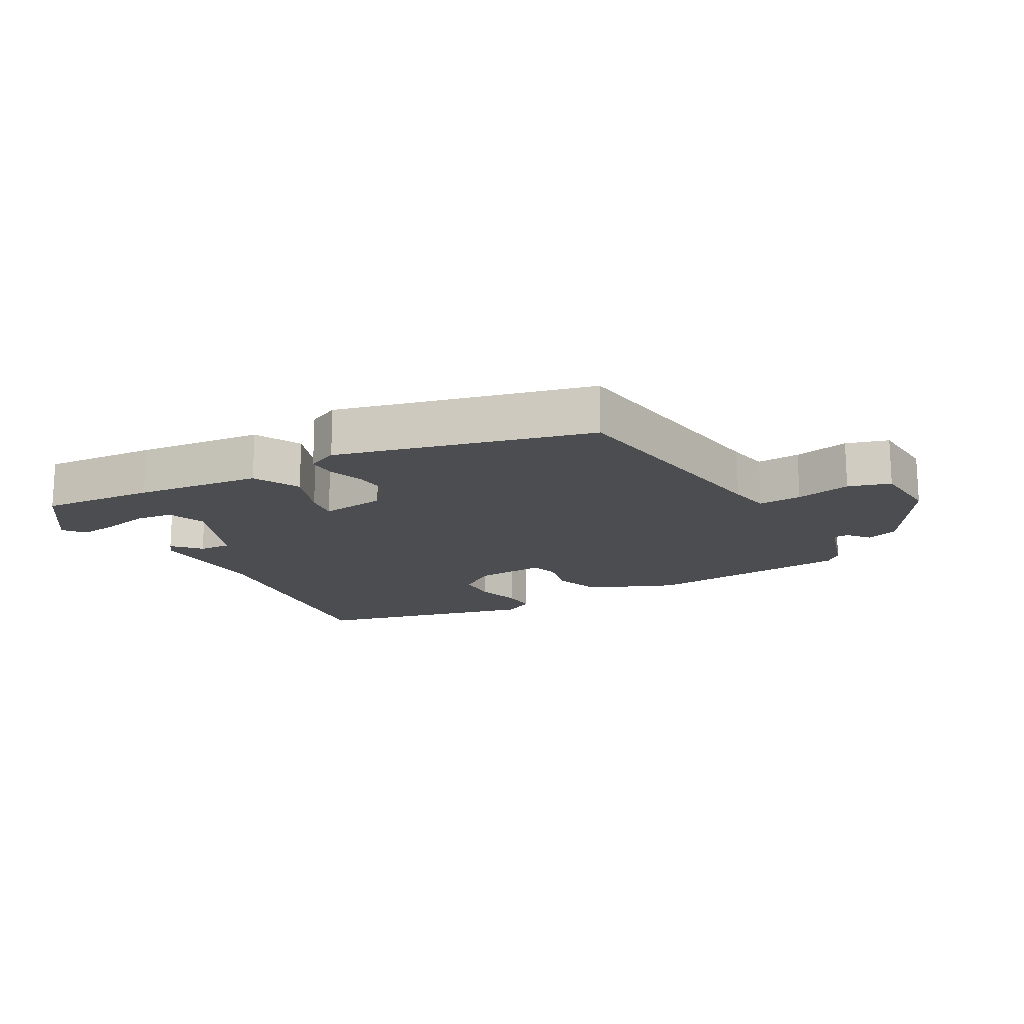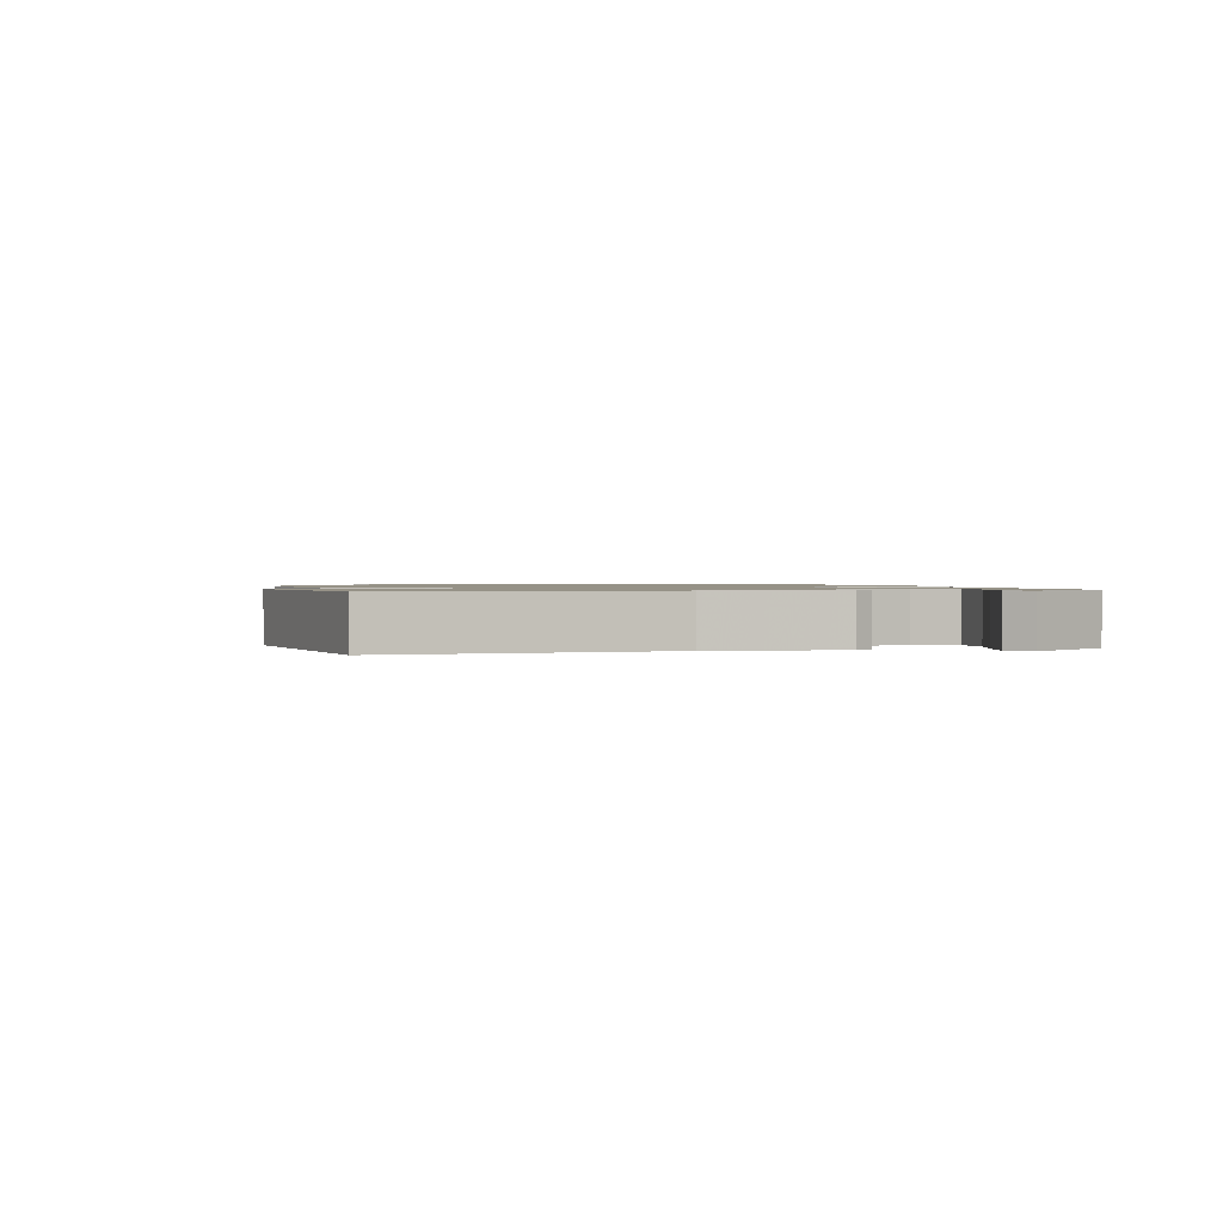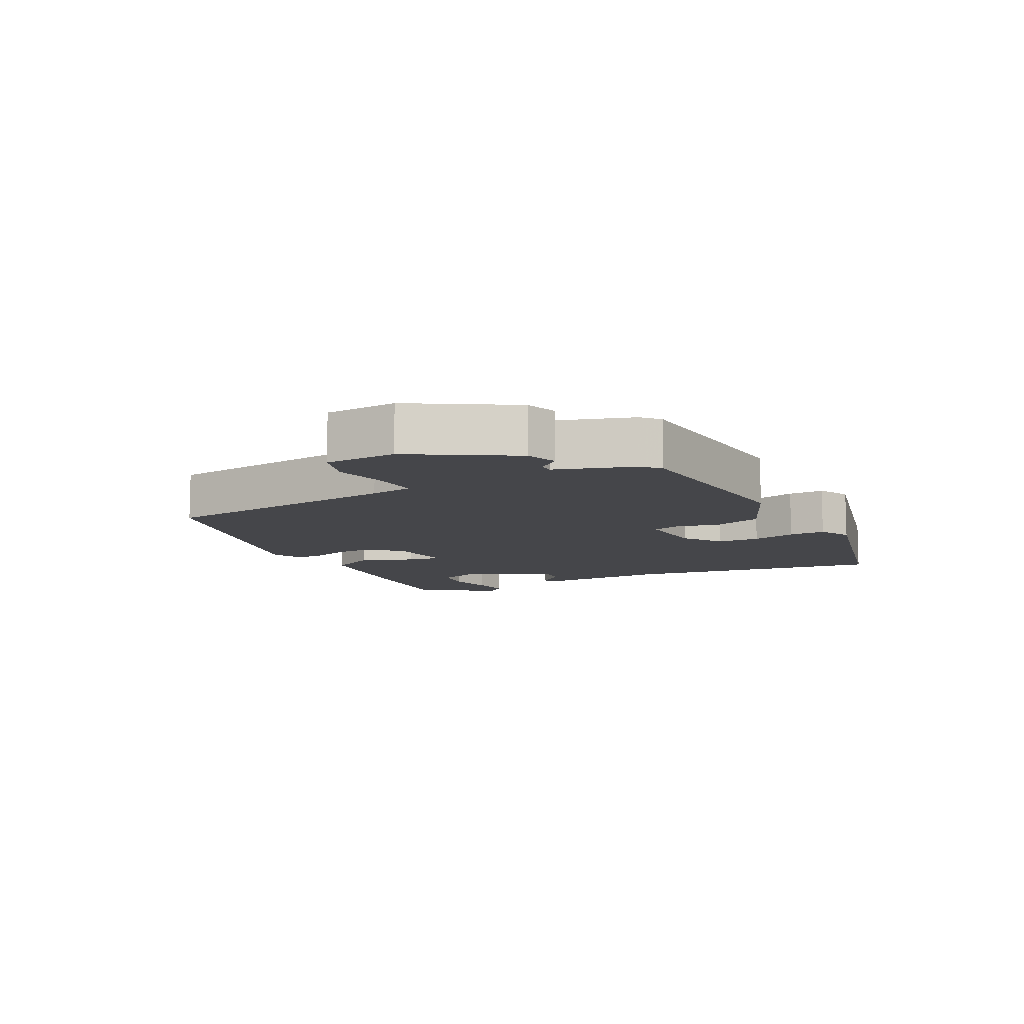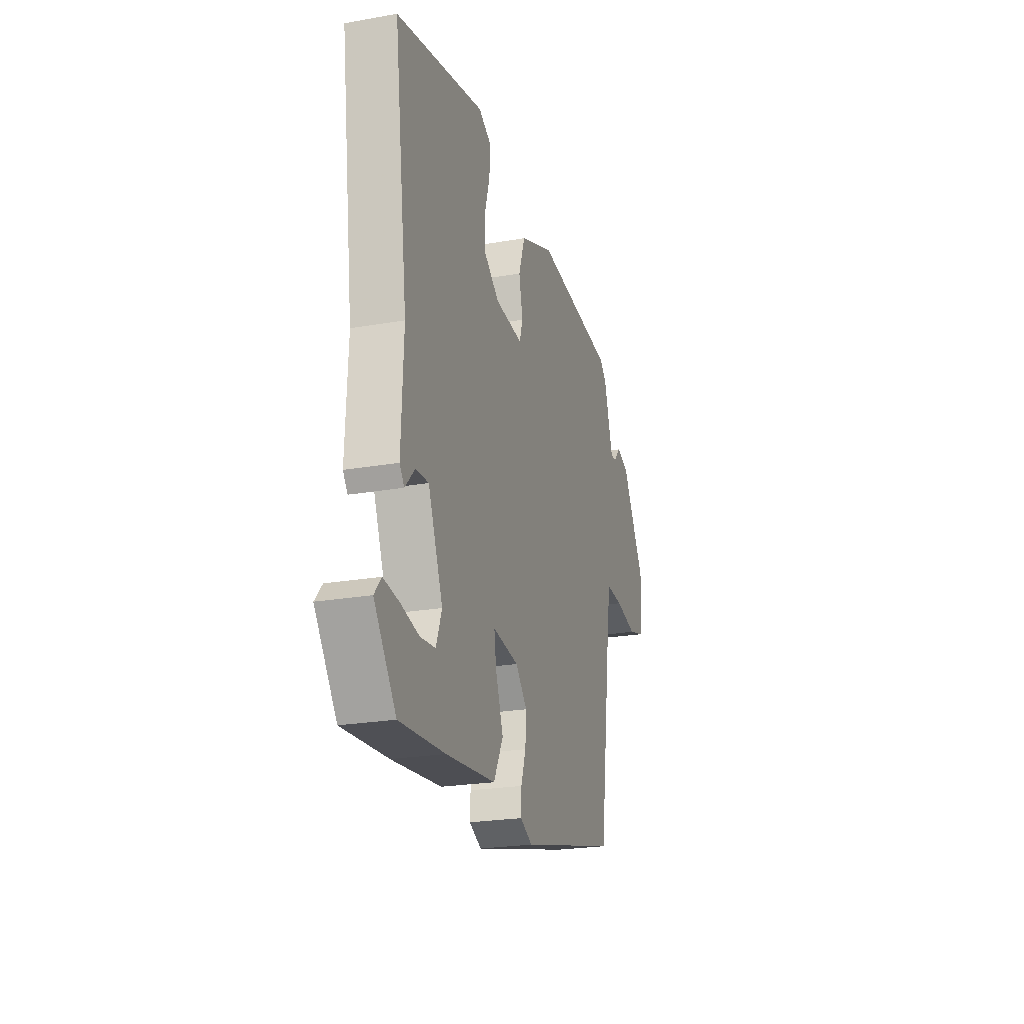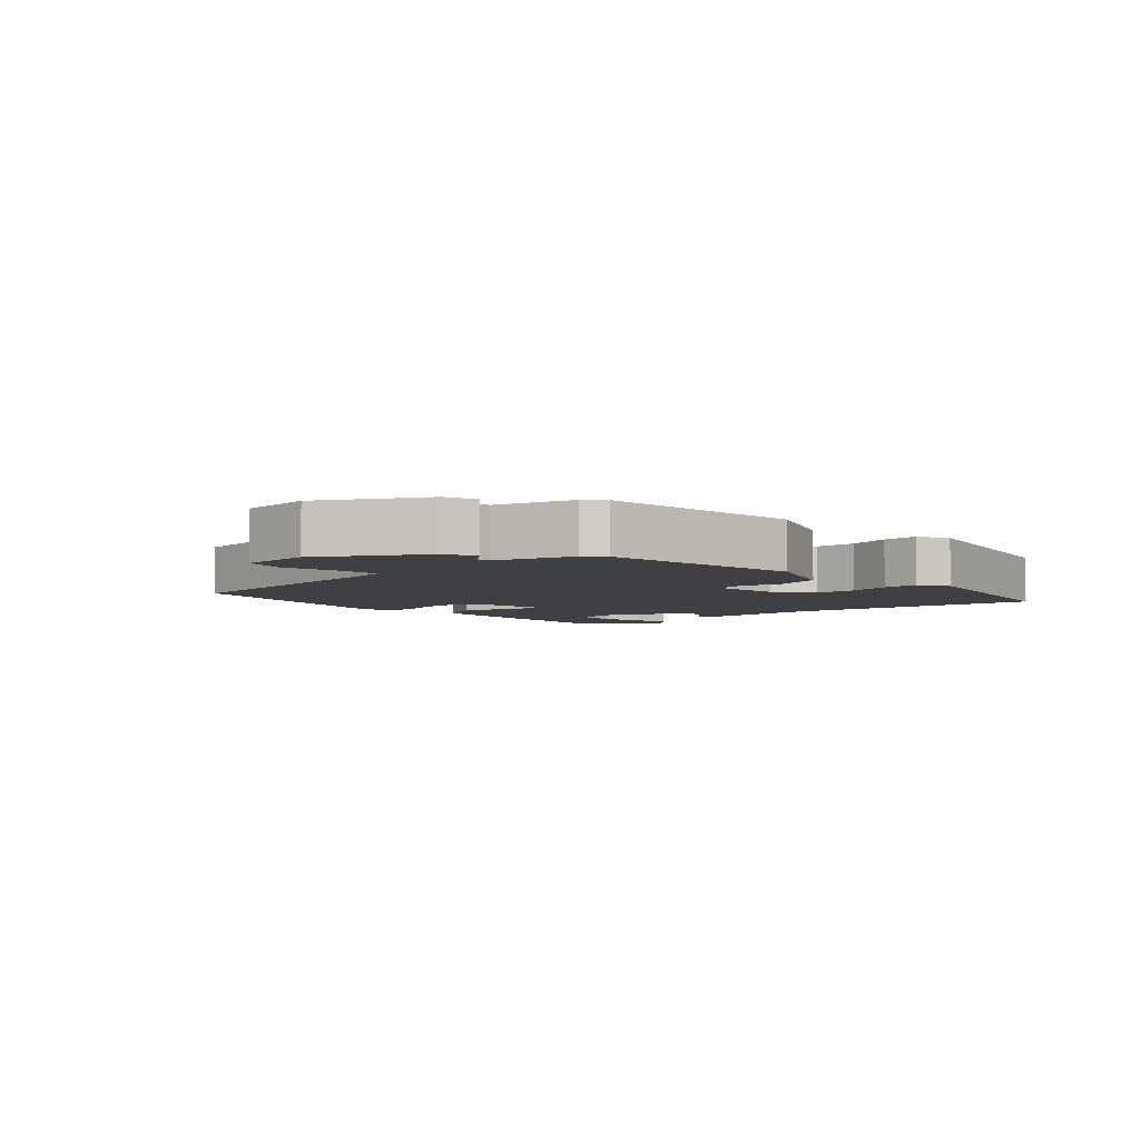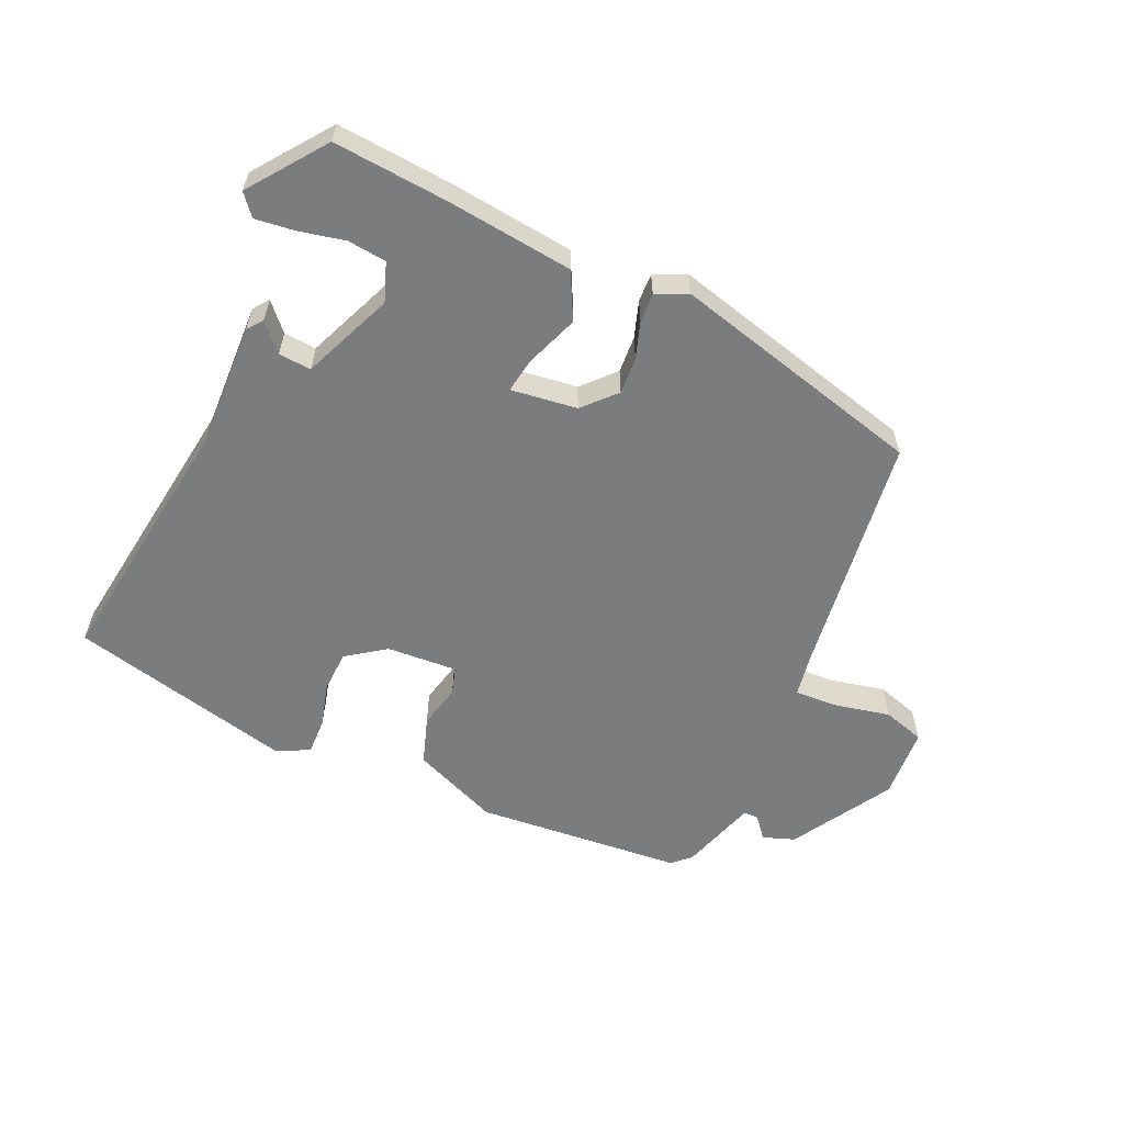
<metadata>
{"format":"obj","ext":"obj","renderer":"f3d","projection":"perspective","resolution":1024,"background":"white","views":[{"elev":-16.2,"azim":-151.0,"up":"+Y"},{"elev":1.1,"azim":79.2,"up":"+Y"},{"elev":-9.9,"azim":-63.3,"up":"+Y"},{"elev":-23.5,"azim":106.5,"up":"+Z"},{"elev":-5.0,"azim":-47.2,"up":"+Y"},{"elev":-58.7,"azim":155.3,"up":"+Y"}]}
</metadata>
<code>
v -0.505 0.07 0.442
v -0.184 0.07 0.472
v -0.05 0.07 0.417
v -0.025 0.07 0.344
v -0.04 0.07 0.276
v -0.027 0.07 0.234
v 0.082 0.07 0.242
v 0.141 0.07 0.285
v 0.143 0.07 0.35
v 0.124 0.07 0.418
v 0.122 0.07 0.474
v 0.171 0.07 0.5
v 0.517 0.07 0.419
v 0.463 0.07 0.014
v 0.471 0.07 -0.177
v 0.453 0.07 -0.201
v 0.415 0.07 -0.16
v 0.365 0.07 -0.157
v 0.308 0.07 -0.297
v 0.33 0.07 -0.356
v 0.389 0.07 -0.362
v 0.46 0.07 -0.346
v 0.52 0.07 -0.338
v 0.547 0.07 -0.37
v 0.462 0.07 -0.486
v 0.286 0.07 -0.473
v 0.092 0.07 -0.452
v 0.055 0.07 -0.381
v 0.085 0.07 -0.299
v 0.093 0.07 -0.246
v -0.009 0.07 -0.26
v -0.054 0.07 -0.309
v -0.05 0.07 -0.366
v -0.031 0.07 -0.422
v -0.029 0.07 -0.466
v -0.077 0.07 -0.489
v -0.468 0.07 -0.391
v -0.521 0.07 -0.015
v -0.533 0.07 0.05
v -0.6 0.07 0.046
v -0.685 0.07 0.027
v -0.75 0.07 0.046
v -0.758 0.07 0.157
v -0.668 0.07 0.312
v -0.619 0.07 0.33
v -0.591 0.07 0.297
v -0.568 0.07 0.297
v -0.532 0.07 0.416
v -0.505 0 0.442
v -0.184 0 0.472
v -0.05 0 0.417
v -0.025 0 0.344
v -0.04 0 0.276
v -0.027 0 0.234
v 0.082 0 0.242
v 0.141 0 0.285
v 0.143 0 0.35
v 0.124 0 0.418
v 0.122 0 0.474
v 0.171 0 0.5
v 0.517 0 0.419
v 0.463 0 0.014
v 0.471 0 -0.177
v 0.453 0 -0.201
v 0.415 0 -0.16
v 0.365 0 -0.157
v 0.308 0 -0.297
v 0.33 0 -0.356
v 0.389 0 -0.362
v 0.46 0 -0.346
v 0.52 0 -0.338
v 0.547 0 -0.37
v 0.462 0 -0.486
v 0.286 0 -0.473
v 0.092 0 -0.452
v 0.055 0 -0.381
v 0.085 0 -0.299
v 0.093 0 -0.246
v -0.009 0 -0.26
v -0.054 0 -0.309
v -0.05 0 -0.366
v -0.031 0 -0.422
v -0.029 0 -0.466
v -0.077 0 -0.489
v -0.468 0 -0.391
v -0.521 0 -0.015
v -0.533 0 0.05
v -0.6 0 0.046
v -0.685 0 0.027
v -0.75 0 0.046
v -0.758 0 0.157
v -0.668 0 0.312
v -0.619 0 0.33
v -0.591 0 0.297
v -0.568 0 0.297
v -0.532 0 0.416
f 3 4 5
f 2 3 5
f 1 2 5
f 48 1 5
f 47 48 5
f 46 47 5 6
f 44 45 46
f 43 44 46
f 42 43 46
f 41 42 46
f 40 41 46
f 39 40 46 6
f 38 39 6 7
f 36 37 38
f 35 36 38
f 34 35 38
f 33 34 38
f 32 33 38
f 31 32 38 7
f 30 31 7 8
f 27 28 29
f 26 27 29
f 25 26 29
f 25 29 30
f 23 24 25
f 22 23 25
f 21 22 25
f 20 21 25
f 20 25 30
f 19 20 30
f 18 19 30 8
f 14 15 16 17
f 14 17 18
f 13 14 18
f 12 13 18
f 11 12 18
f 10 11 18
f 9 10 18
f 8 9 18
f 53 52 51
f 53 51 50
f 53 50 49
f 53 49 96
f 53 96 95
f 54 53 95 94
f 94 93 92
f 94 92 91
f 94 91 90
f 94 90 89
f 94 89 88
f 54 94 88 87
f 55 54 87 86
f 86 85 84
f 86 84 83
f 86 83 82
f 86 82 81
f 86 81 80
f 55 86 80 79
f 56 55 79 78
f 77 76 75
f 77 75 74
f 77 74 73
f 78 77 73
f 73 72 71
f 73 71 70
f 73 70 69
f 73 69 68
f 78 73 68
f 78 68 67
f 56 78 67 66
f 65 64 63 62
f 66 65 62
f 66 62 61
f 66 61 60
f 66 60 59
f 66 59 58
f 66 58 57
f 66 57 56
f 1 49 50 2
f 2 50 51 3
f 3 51 52 4
f 4 52 53 5
f 5 53 54 6
f 6 54 55 7
f 7 55 56 8
f 8 56 57 9
f 9 57 58 10
f 10 58 59 11
f 11 59 60 12
f 12 60 61 13
f 13 61 62 14
f 14 62 63 15
f 15 63 64 16
f 16 64 65 17
f 17 65 66 18
f 18 66 67 19
f 19 67 68 20
f 20 68 69 21
f 21 69 70 22
f 22 70 71 23
f 23 71 72 24
f 24 72 73 25
f 25 73 74 26
f 26 74 75 27
f 27 75 76 28
f 28 76 77 29
f 29 77 78 30
f 30 78 79 31
f 31 79 80 32
f 32 80 81 33
f 33 81 82 34
f 34 82 83 35
f 35 83 84 36
f 36 84 85 37
f 37 85 86 38
f 38 86 87 39
f 39 87 88 40
f 40 88 89 41
f 41 89 90 42
f 42 90 91 43
f 43 91 92 44
f 44 92 93 45
f 45 93 94 46
f 46 94 95 47
f 47 95 96 48
f 48 96 49 1

</code>
